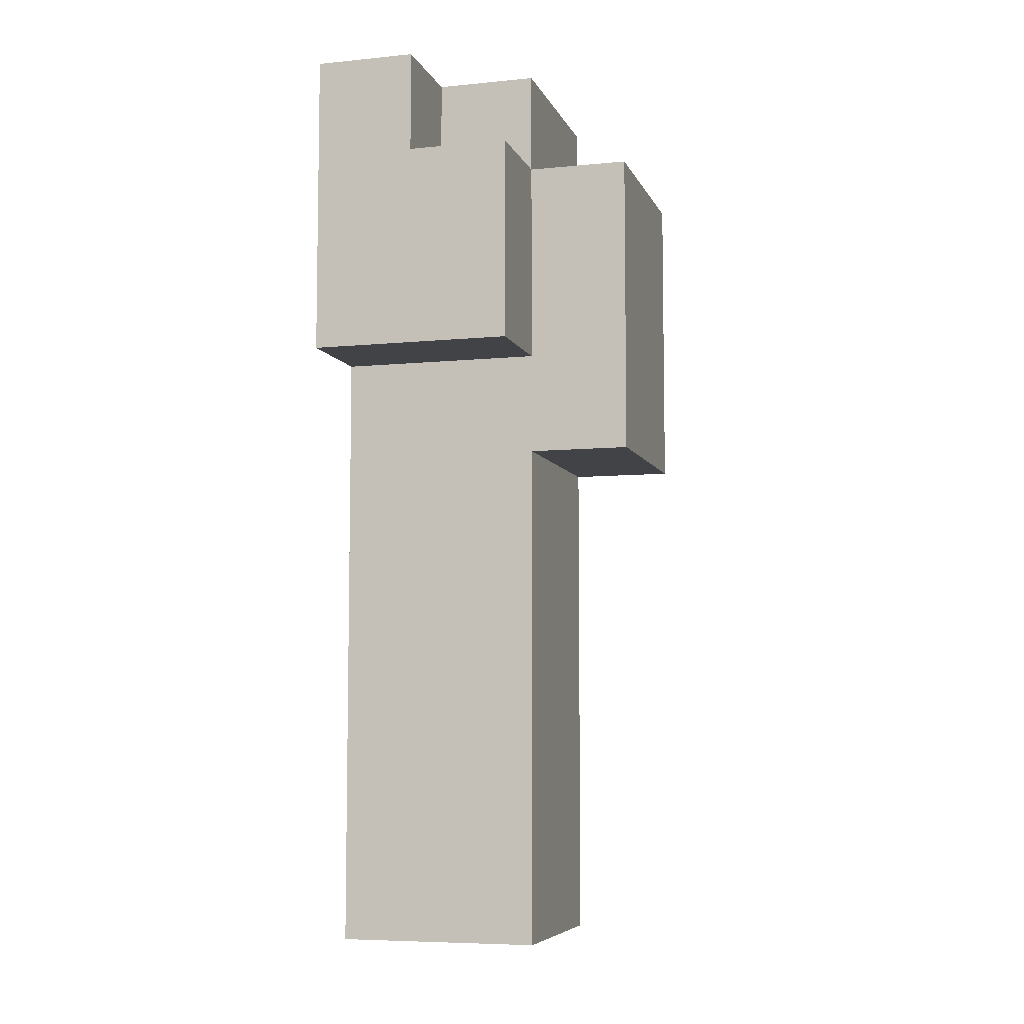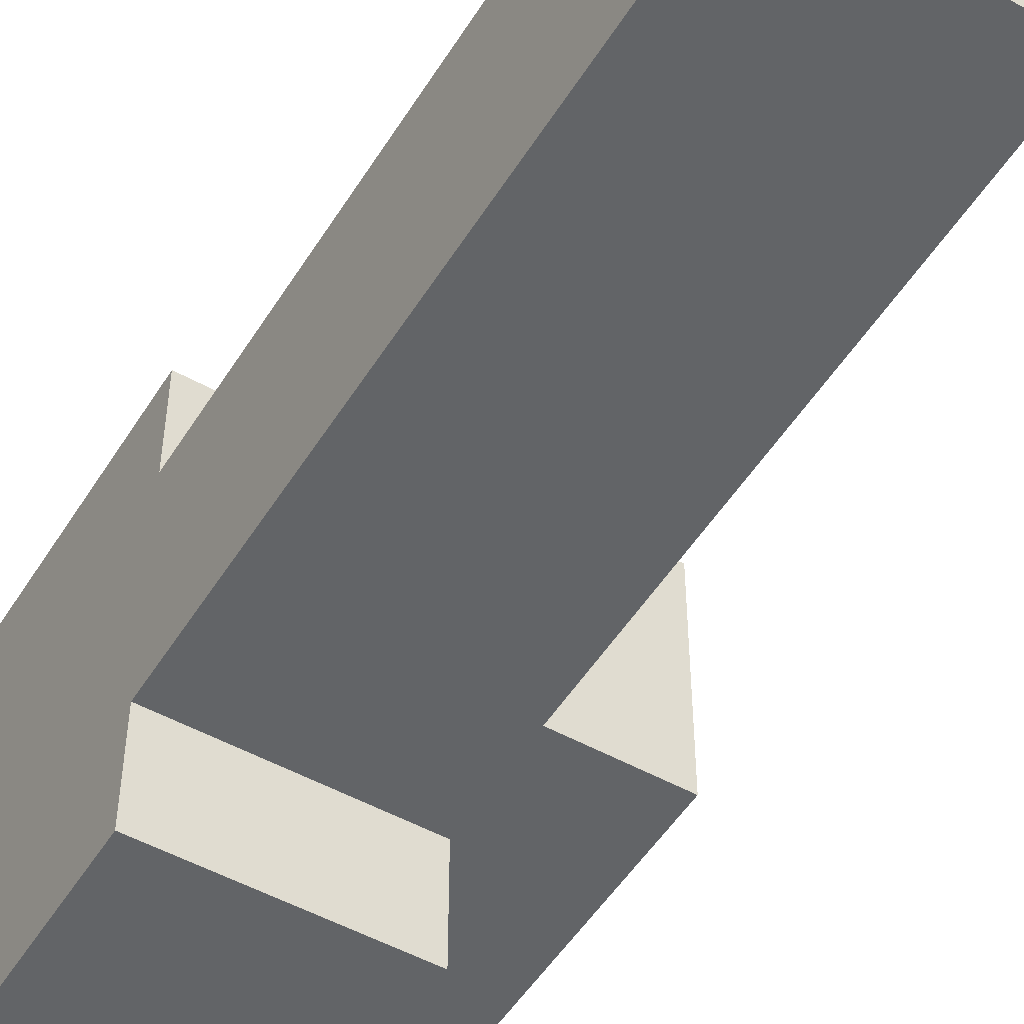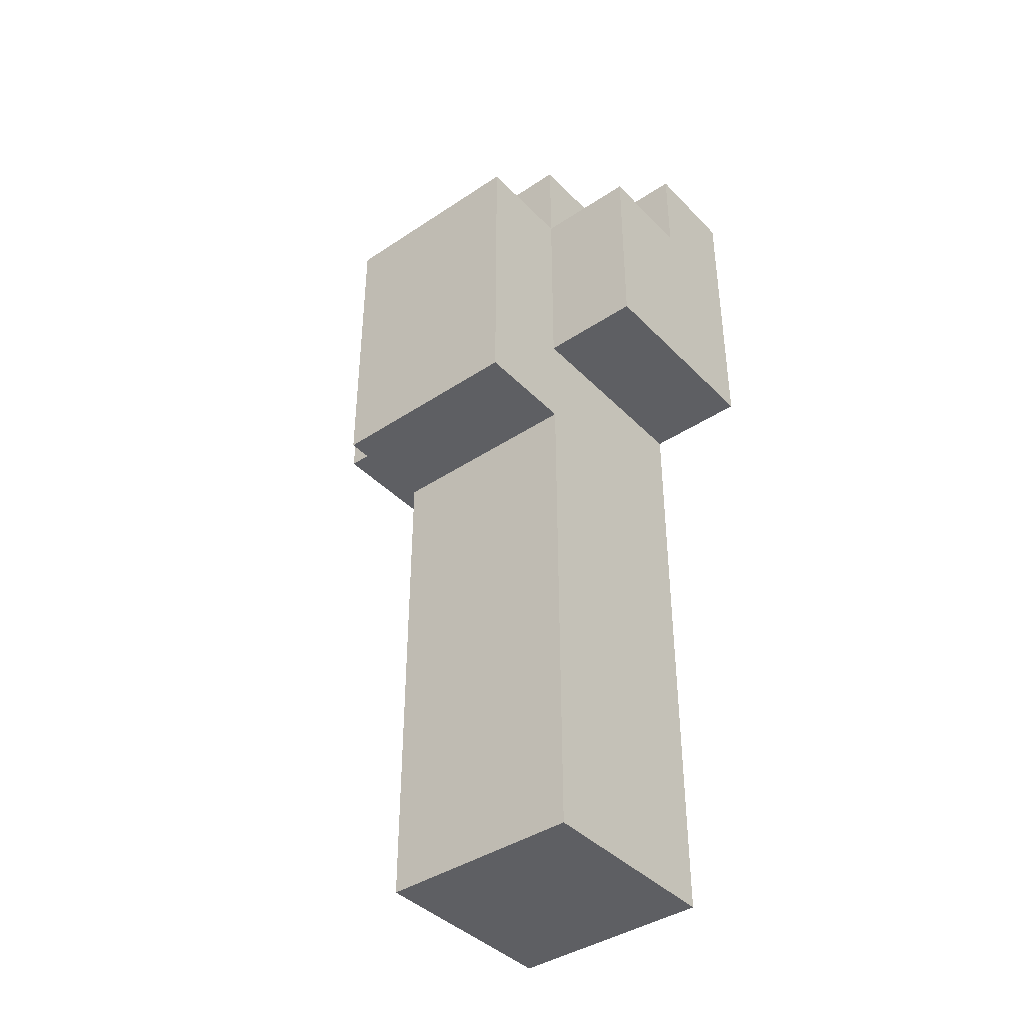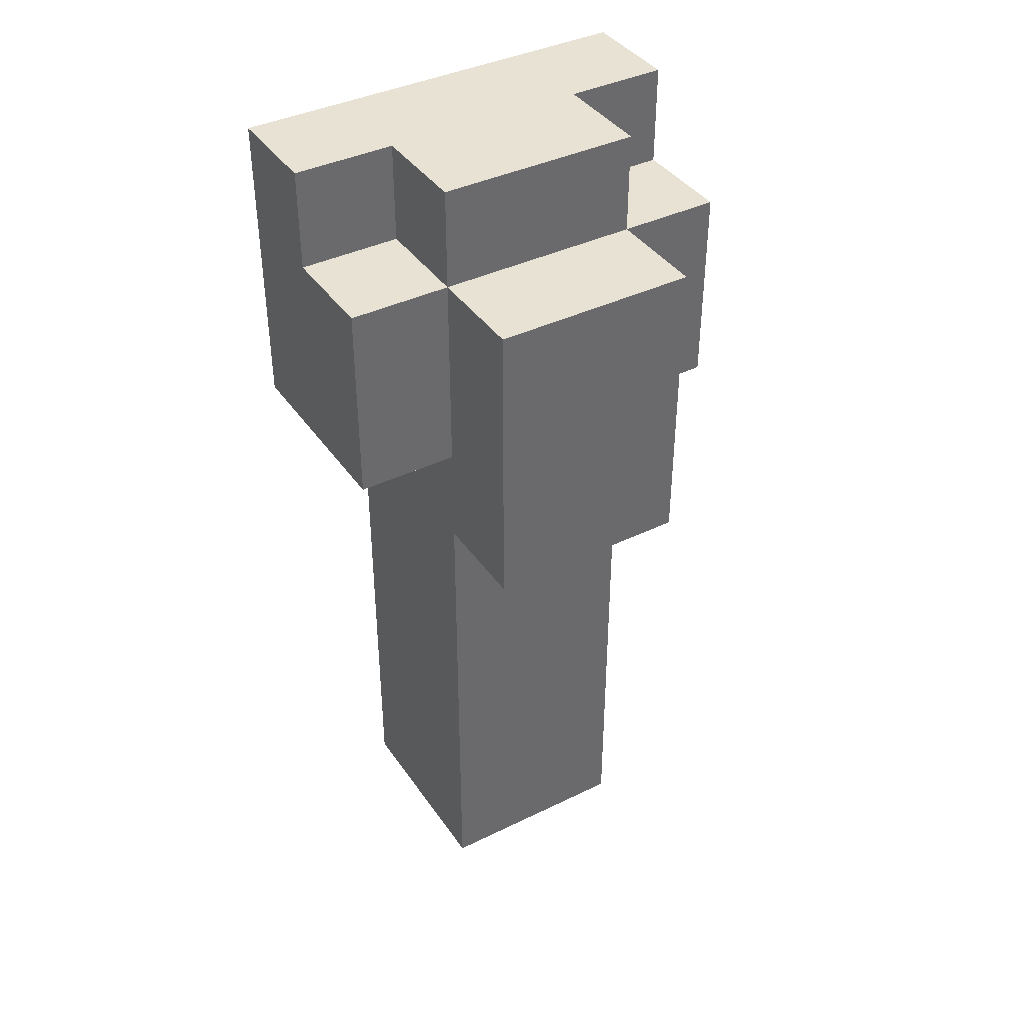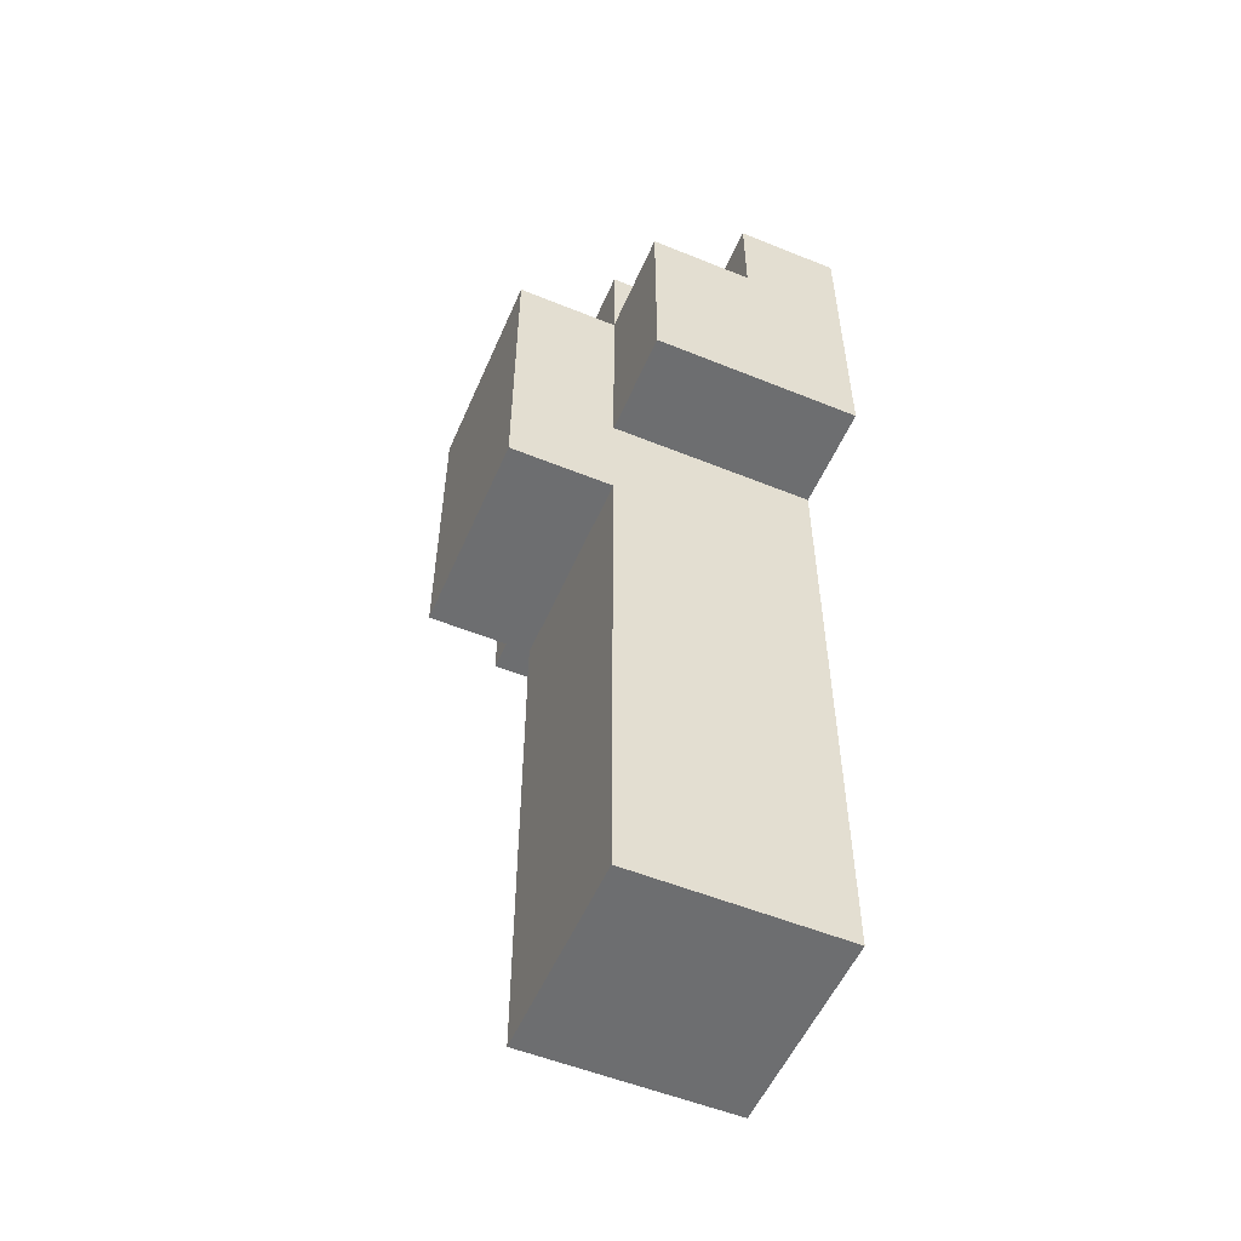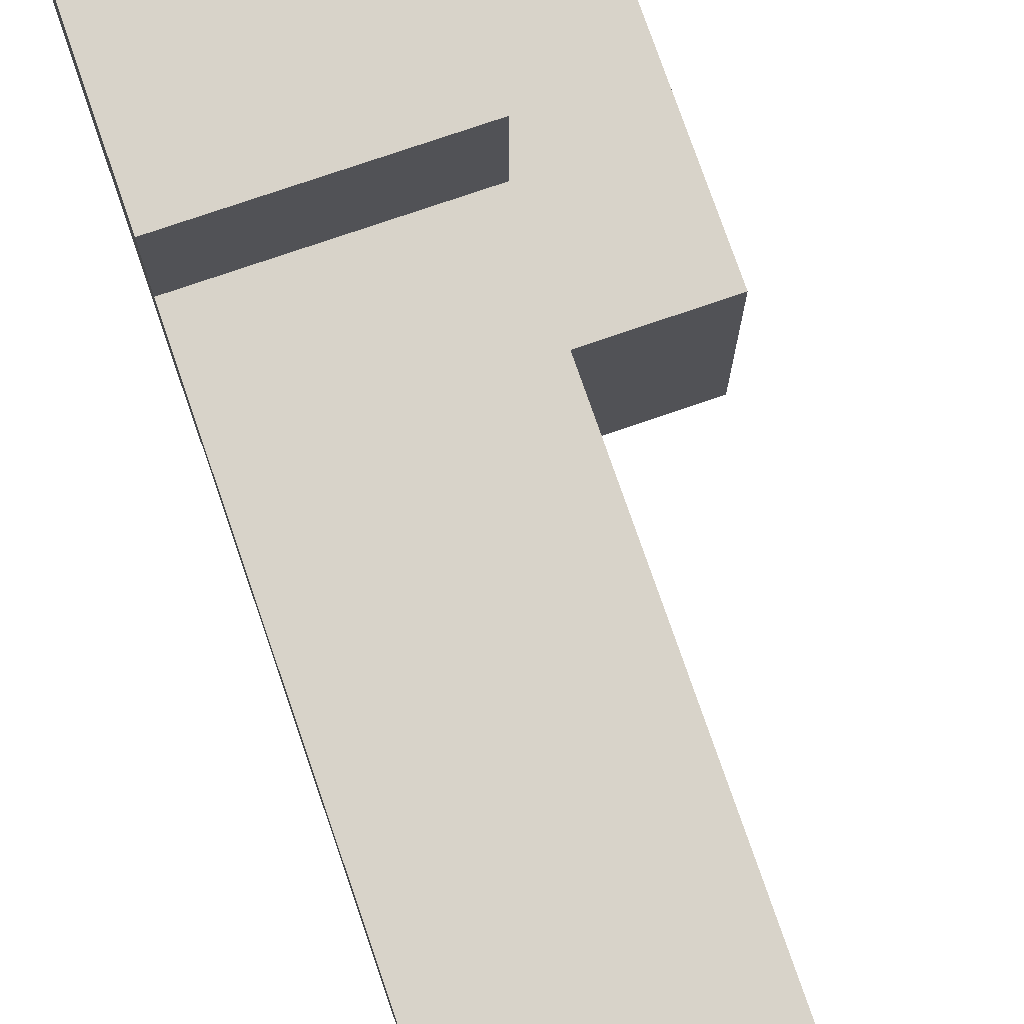
<metadata>
{"format":"obj","ext":"obj","renderer":"f3d","projection":"perspective","resolution":1024,"background":"white","views":[{"elev":-6.9,"azim":16.0,"up":"+Y"},{"elev":-51.1,"azim":-31.1,"up":"+Z"},{"elev":-40.6,"azim":129.2,"up":"+Y"},{"elev":39.8,"azim":58.9,"up":"+Y"},{"elev":-54.3,"azim":156.7,"up":"+Y"},{"elev":75.9,"azim":-19.0,"up":"+Z"}]}
</metadata>
<code>
o
v 1.5 3.4 -1.5
v 1.5 3.4 -1.7
v 1.5 3.6 -1.5
v 1.5 3.6 -1.7
v 1.5 3.8 -1.5
v 1.5 3.8 -1.7
v 1.5 4 -1.4
v 1.5 4 -1.5
v 1.5 4 -1.7
v 1.5 4 -1.8
v 1.5 4.3 -1.4
v 1.5 4.3 -1.8
v 1.6 4.2 -1.4
v 1.6 4.2 -1.5
v 1.6 4.2 -1.7
v 1.6 4.2 -1.8
v 1.6 4.3 -1.4
v 1.6 4.3 -1.5
v 1.6 4.3 -1.7
v 1.6 4.3 -1.8
v 1.7 3.4 -1.5
v 1.7 3.4 -1.7
v 1.7 3.6 -1.5
v 1.7 3.6 -1.7
v 1.7 3.8 -1.5
v 1.7 3.8 -1.7
v 1.7 3.9 -1.5
v 1.7 3.9 -1.7
v 1.7 4 -1.4
v 1.7 4 -1.5
v 1.7 4 -1.7
v 1.7 4 -1.8
v 1.7 4.2 -1.4
v 1.7 4.2 -1.5
v 1.7 4.2 -1.7
v 1.7 4.2 -1.8
v 1.7 4.3 -1.5
v 1.7 4.3 -1.7
v 1.8 3.9 -1.5
v 1.8 3.9 -1.7
v 1.8 4.2 -1.5
v 1.8 4.2 -1.7
v 1.5 4 -1.4
v 1.5 4.3 -1.4
v 1.6 4.2 -1.4
v 1.6 4.3 -1.4
v 1.7 4 -1.4
v 1.7 4.2 -1.4
v 1.5 3.4 -1.5
v 1.5 3.6 -1.5
v 1.5 3.8 -1.5
v 1.5 4 -1.5
v 1.6 4.2 -1.5
v 1.6 4.3 -1.5
v 1.7 3.4 -1.5
v 1.7 3.6 -1.5
v 1.7 3.8 -1.5
v 1.7 3.9 -1.5
v 1.7 4 -1.5
v 1.7 4.2 -1.5
v 1.7 4.3 -1.5
v 1.8 3.9 -1.5
v 1.8 4.2 -1.5
v 1.5 3.4 -1.7
v 1.5 3.6 -1.7
v 1.5 3.8 -1.7
v 1.5 4 -1.7
v 1.6 4.2 -1.7
v 1.6 4.3 -1.7
v 1.7 3.4 -1.7
v 1.7 3.6 -1.7
v 1.7 3.8 -1.7
v 1.7 3.9 -1.7
v 1.7 4 -1.7
v 1.7 4.2 -1.7
v 1.7 4.3 -1.7
v 1.8 3.9 -1.7
v 1.8 4.2 -1.7
v 1.5 4 -1.8
v 1.5 4.3 -1.8
v 1.6 4.2 -1.8
v 1.6 4.3 -1.8
v 1.7 4 -1.8
v 1.7 4.2 -1.8
v 1.5 3.4 -1.5
v 1.7 3.4 -1.5
v 1.5 3.4 -1.7
v 1.7 3.4 -1.7
v 1.7 3.9 -1.5
v 1.8 3.9 -1.5
v 1.7 3.9 -1.7
v 1.8 3.9 -1.7
v 1.5 4 -1.4
v 1.7 4 -1.4
v 1.5 4 -1.5
v 1.7 4 -1.5
v 1.5 4 -1.7
v 1.7 4 -1.7
v 1.5 4 -1.8
v 1.7 4 -1.8
v 1.6 4.2 -1.4
v 1.7 4.2 -1.4
v 1.6 4.2 -1.5
v 1.7 4.2 -1.5
v 1.8 4.2 -1.5
v 1.6 4.2 -1.7
v 1.7 4.2 -1.7
v 1.8 4.2 -1.7
v 1.6 4.2 -1.8
v 1.7 4.2 -1.8
v 1.5 4.3 -1.4
v 1.6 4.3 -1.4
v 1.6 4.3 -1.5
v 1.7 4.3 -1.5
v 1.6 4.3 -1.7
v 1.7 4.3 -1.7
v 1.5 4.3 -1.8
v 1.6 4.3 -1.8
f 3 2 1
f 4 2 3
f 5 4 3
f 6 4 5
f 8 6 5
f 9 6 8
f 11 9 8
f 11 10 9
f 11 8 7
f 12 10 11
f 13 14 17
f 17 14 18
f 15 16 19
f 19 16 20
f 21 22 23
f 23 22 24
f 23 24 25
f 25 24 26
f 25 26 27
f 27 26 28
f 29 30 33
f 33 30 34
f 31 32 35
f 35 32 36
f 34 35 37
f 37 35 38
f 39 40 41
f 41 40 42
f 45 44 43
f 46 44 45
f 47 45 43
f 48 45 47
f 55 50 49
f 56 51 50
f 56 50 55
f 57 52 51
f 57 51 56
f 58 52 57
f 59 52 58
f 60 54 53
f 61 54 60
f 62 59 58
f 62 60 59
f 63 60 62
f 64 65 70
f 65 66 71
f 70 65 71
f 66 67 72
f 71 66 72
f 72 67 73
f 73 67 74
f 68 69 75
f 75 69 76
f 73 74 77
f 74 75 77
f 77 75 78
f 79 80 81
f 81 80 82
f 79 81 83
f 83 81 84
f 87 86 85
f 88 86 87
f 91 90 89
f 92 90 91
f 95 94 93
f 96 94 95
f 99 98 97
f 100 98 99
f 101 102 103
f 103 102 104
f 104 105 107
f 107 105 108
f 106 107 109
f 109 107 110
f 111 112 113
f 111 113 115
f 113 114 115
f 115 114 116
f 111 115 117
f 117 115 118

</code>
